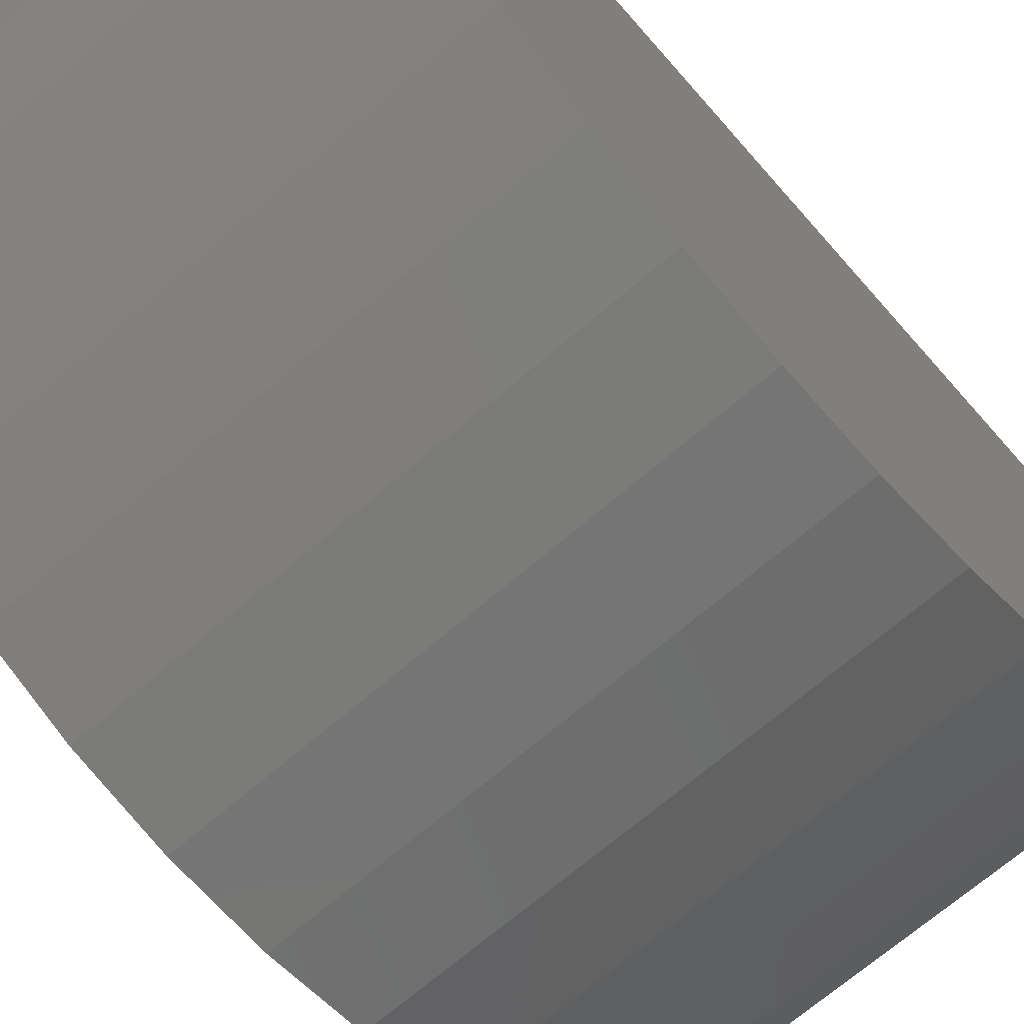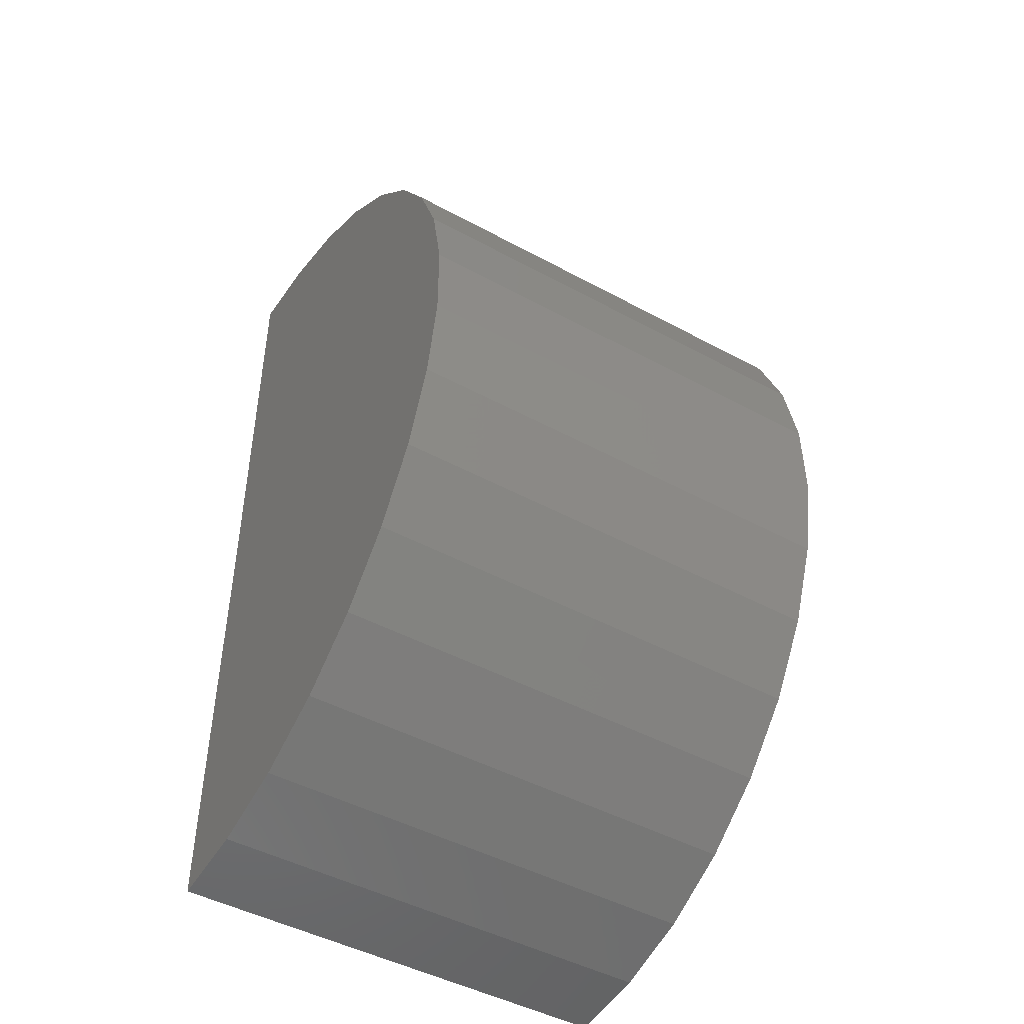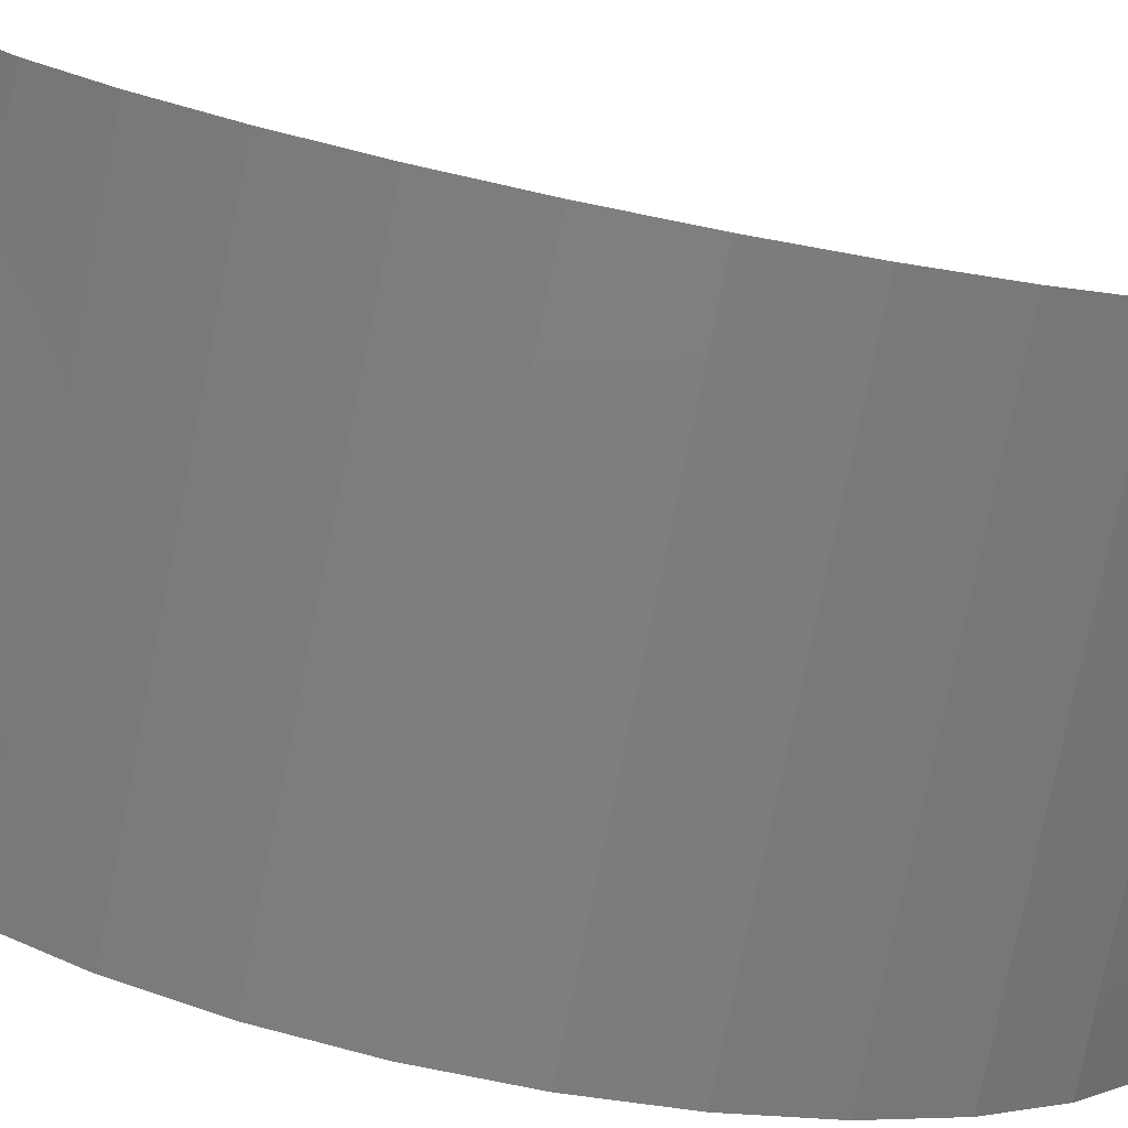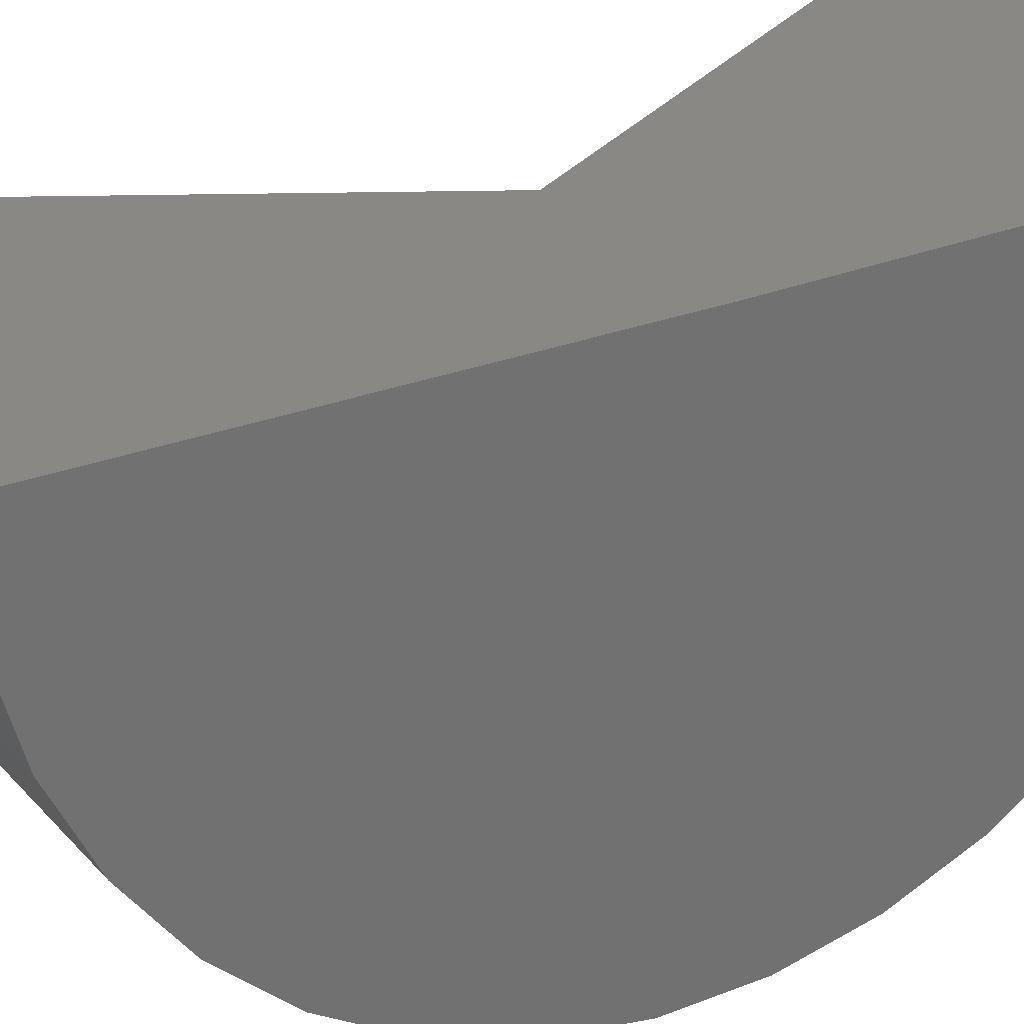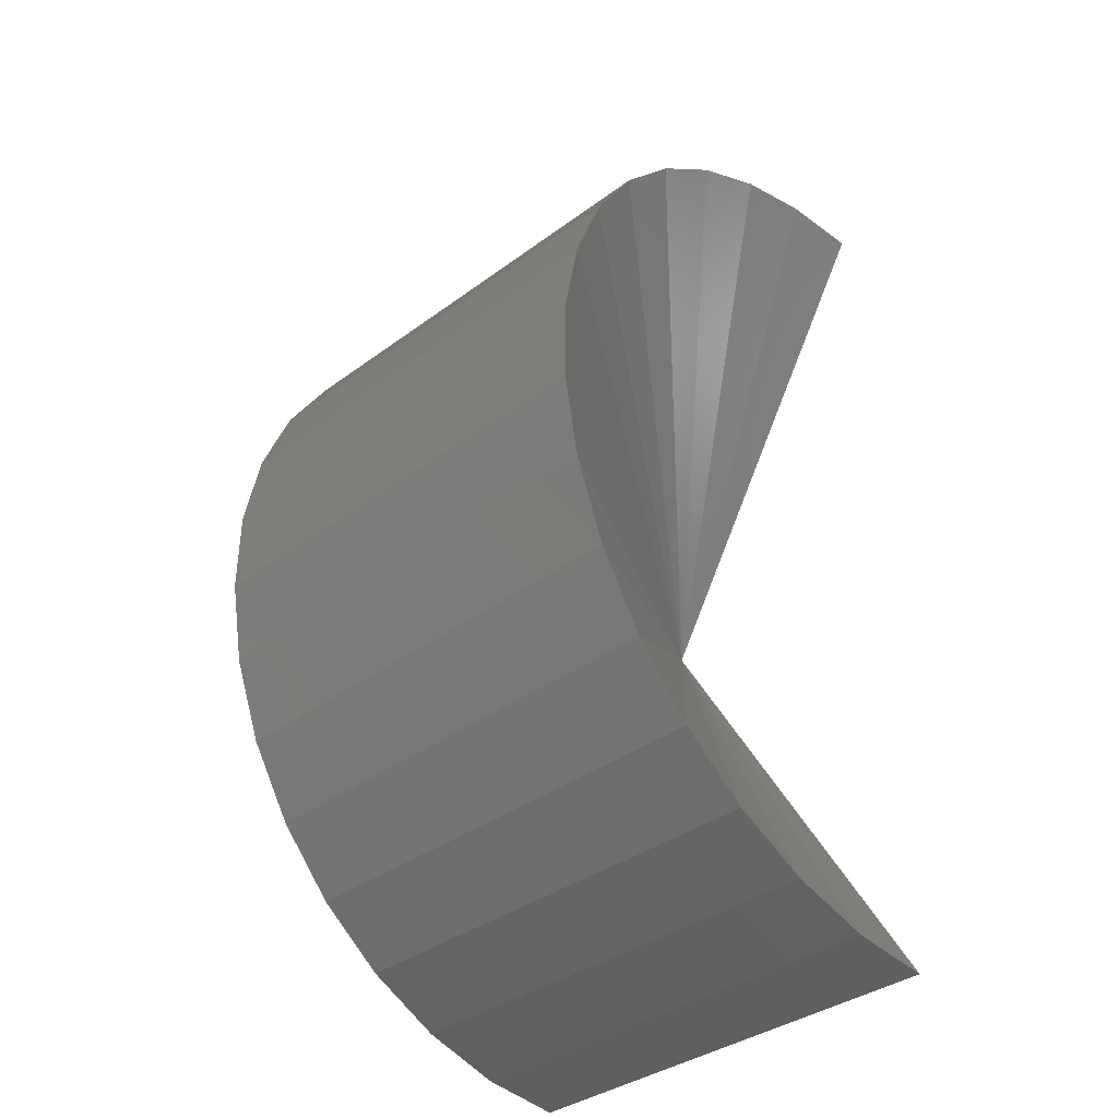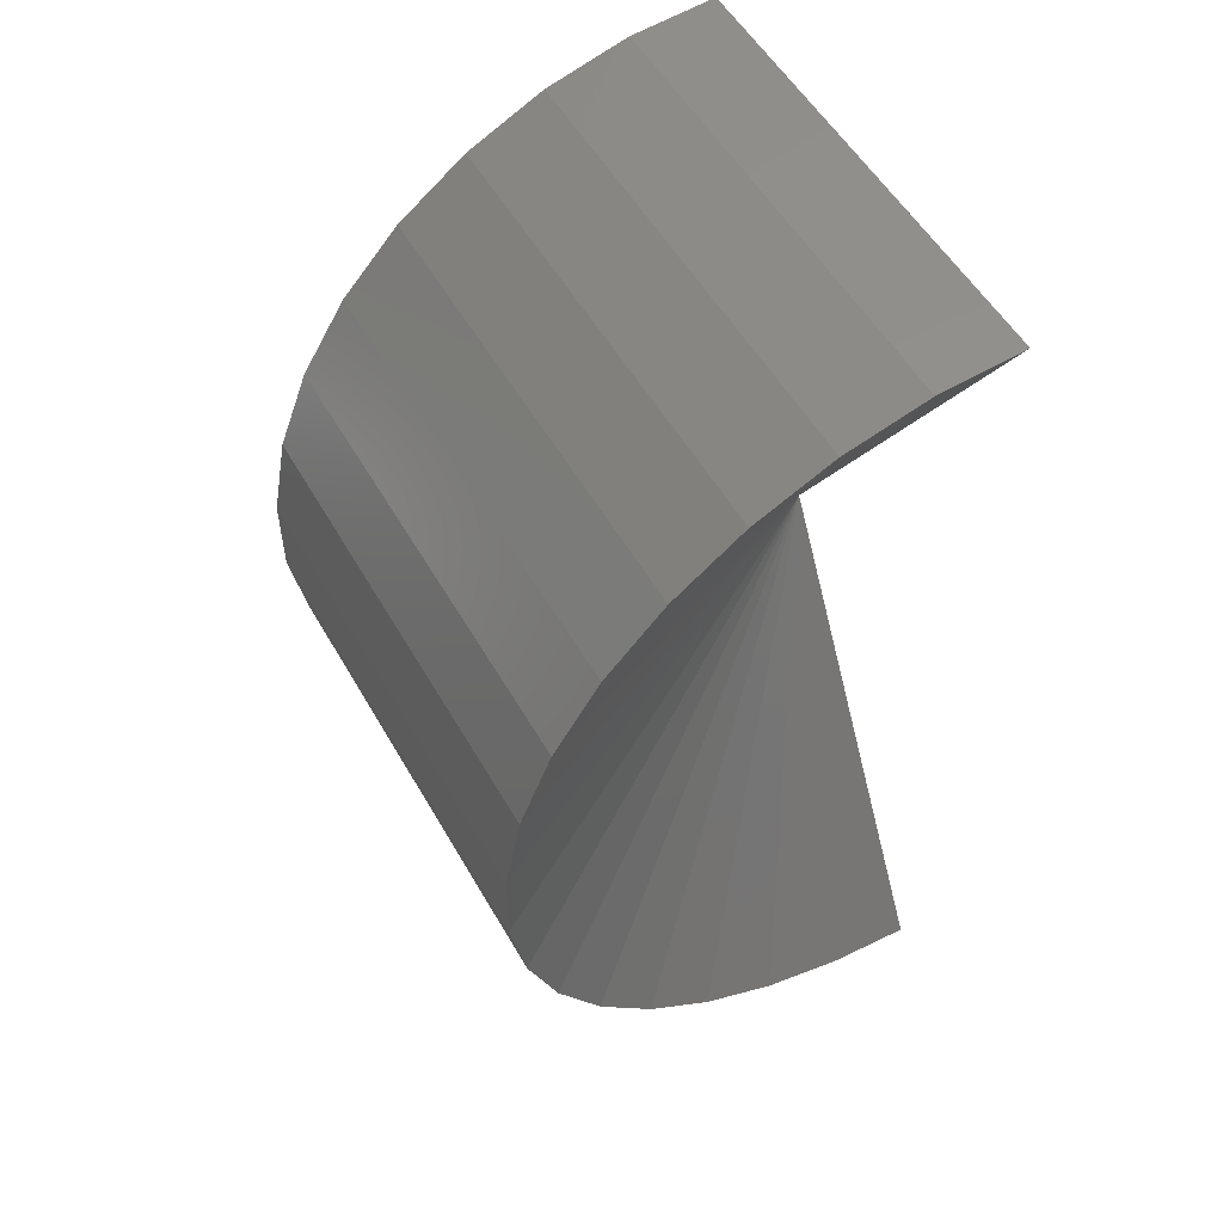
<metadata>
{"format":"stl","ext":"stl","renderer":"f3d","projection":"perspective","resolution":1024,"background":"white","views":[{"elev":-67.9,"azim":-139.0,"up":"+Y"},{"elev":-46.7,"azim":-31.7,"up":"+Z"},{"elev":-78.1,"azim":78.6,"up":"+Y"},{"elev":26.6,"azim":-121.6,"up":"+Y"},{"elev":-36.7,"azim":43.8,"up":"+Z"},{"elev":54.3,"azim":60.6,"up":"+Z"}]}
</metadata>
<code>
# stl→obj: 38 verts, 72 faces
v -0.3984 0.01078 1.359
v 0.4766 0.01078 1.359
v -0.3984 4.857e-17 0.4844
v -0.02081 6.954e-17 0.4844
v -0.3984 0 -0.3906
v 0.4766 4.857e-17 -0.3906
v -0.3984 -0.1614 -0.3756
v -0.3984 -0.3173 -0.3311
v -0.3984 -0.4622 -0.2586
v -0.3984 -0.5914 -0.1605
v -0.3984 -0.7002 -0.0404
v -0.3984 -0.785 0.09776
v -0.3984 -0.8428 0.2492
v -0.3984 -0.8717 0.4087
v -0.3984 -0.8707 0.5708
v -0.3984 -0.8398 0.7299
v -0.3984 -0.7801 0.8806
v -0.3984 -0.6937 1.018
v -0.3984 -0.5834 1.137
v -0.3984 -0.4531 1.233
v -0.3984 -0.3072 1.304
v -0.3984 -0.1508 1.346
v 0.4766 -0.1508 1.346
v 0.4766 -0.3072 1.304
v 0.4766 -0.4531 1.233
v 0.4766 -0.5834 1.137
v 0.4766 -0.6937 1.018
v 0.4766 -0.7801 0.8806
v 0.4766 -0.8398 0.7299
v 0.4766 -0.8707 0.5708
v 0.4766 -0.8717 0.4087
v 0.4766 -0.8428 0.2492
v 0.4766 -0.785 0.09776
v 0.4766 -0.7002 -0.0404
v 0.4766 -0.5914 -0.1605
v 0.4766 -0.4622 -0.2586
v 0.4766 -0.3173 -0.3311
v 0.4766 -0.1614 -0.3756
f 1 2 3
f 3 2 4
f 5 3 6
f 6 3 4
f 3 5 7
f 3 7 8
f 3 8 9
f 3 9 10
f 3 10 11
f 3 11 12
f 3 12 13
f 3 13 14
f 3 14 15
f 3 15 1
f 1 15 16
f 1 16 17
f 1 17 18
f 1 18 19
f 1 19 20
f 1 20 21
f 1 21 22
f 4 2 23
f 4 23 24
f 4 24 25
f 4 25 26
f 4 26 27
f 4 27 28
f 4 28 29
f 4 29 30
f 4 30 31
f 4 31 32
f 4 32 33
f 4 33 34
f 4 34 35
f 4 35 36
f 4 36 37
f 4 37 38
f 4 38 6
f 2 1 23
f 23 1 22
f 23 22 24
f 24 22 21
f 24 21 25
f 25 21 20
f 25 20 26
f 26 20 19
f 26 19 27
f 27 19 18
f 27 18 28
f 28 18 17
f 28 17 29
f 29 17 16
f 29 16 30
f 30 16 15
f 30 15 31
f 31 15 14
f 31 14 32
f 32 14 13
f 32 13 33
f 33 13 12
f 33 12 34
f 34 12 11
f 34 11 35
f 35 11 10
f 35 10 36
f 36 10 9
f 36 9 37
f 37 9 8
f 37 8 38
f 38 8 7
f 38 7 6
f 6 7 5

</code>
